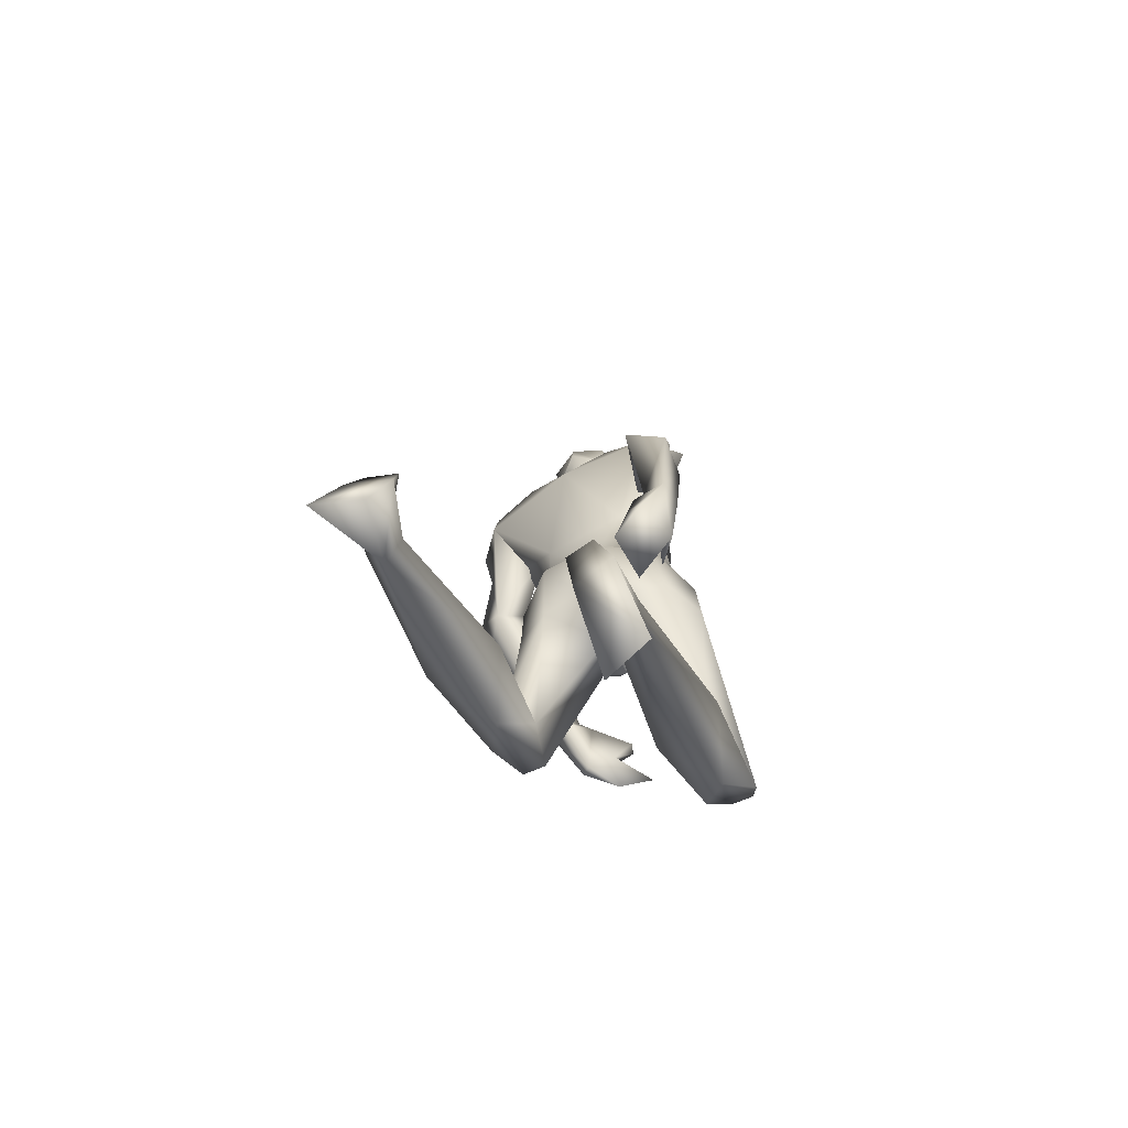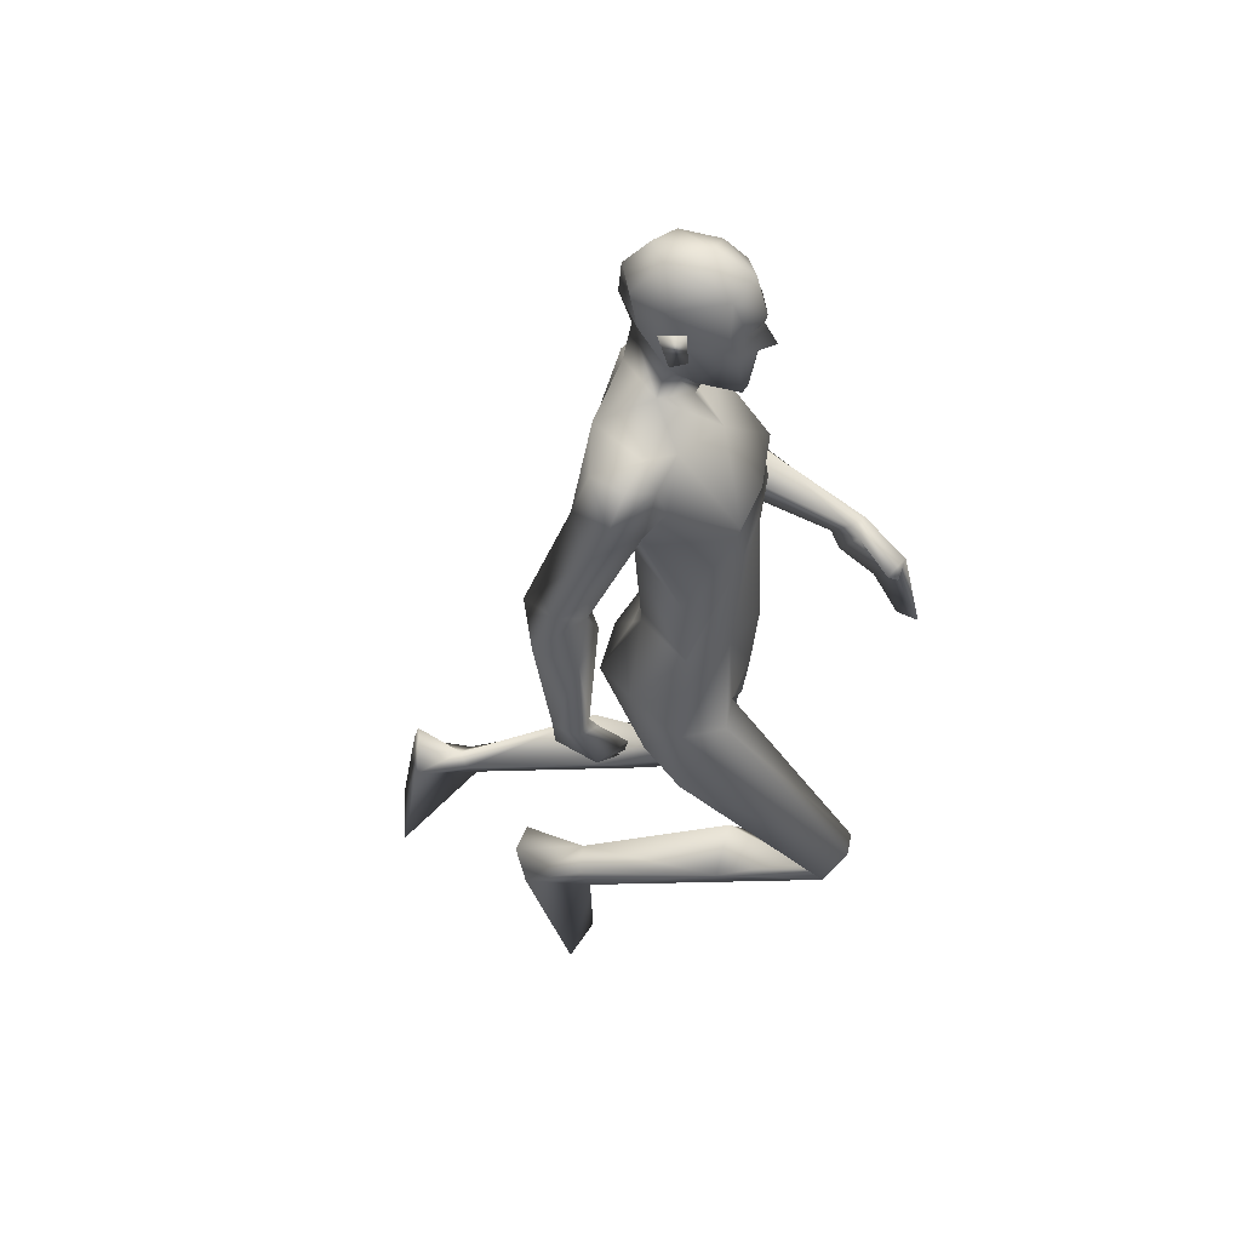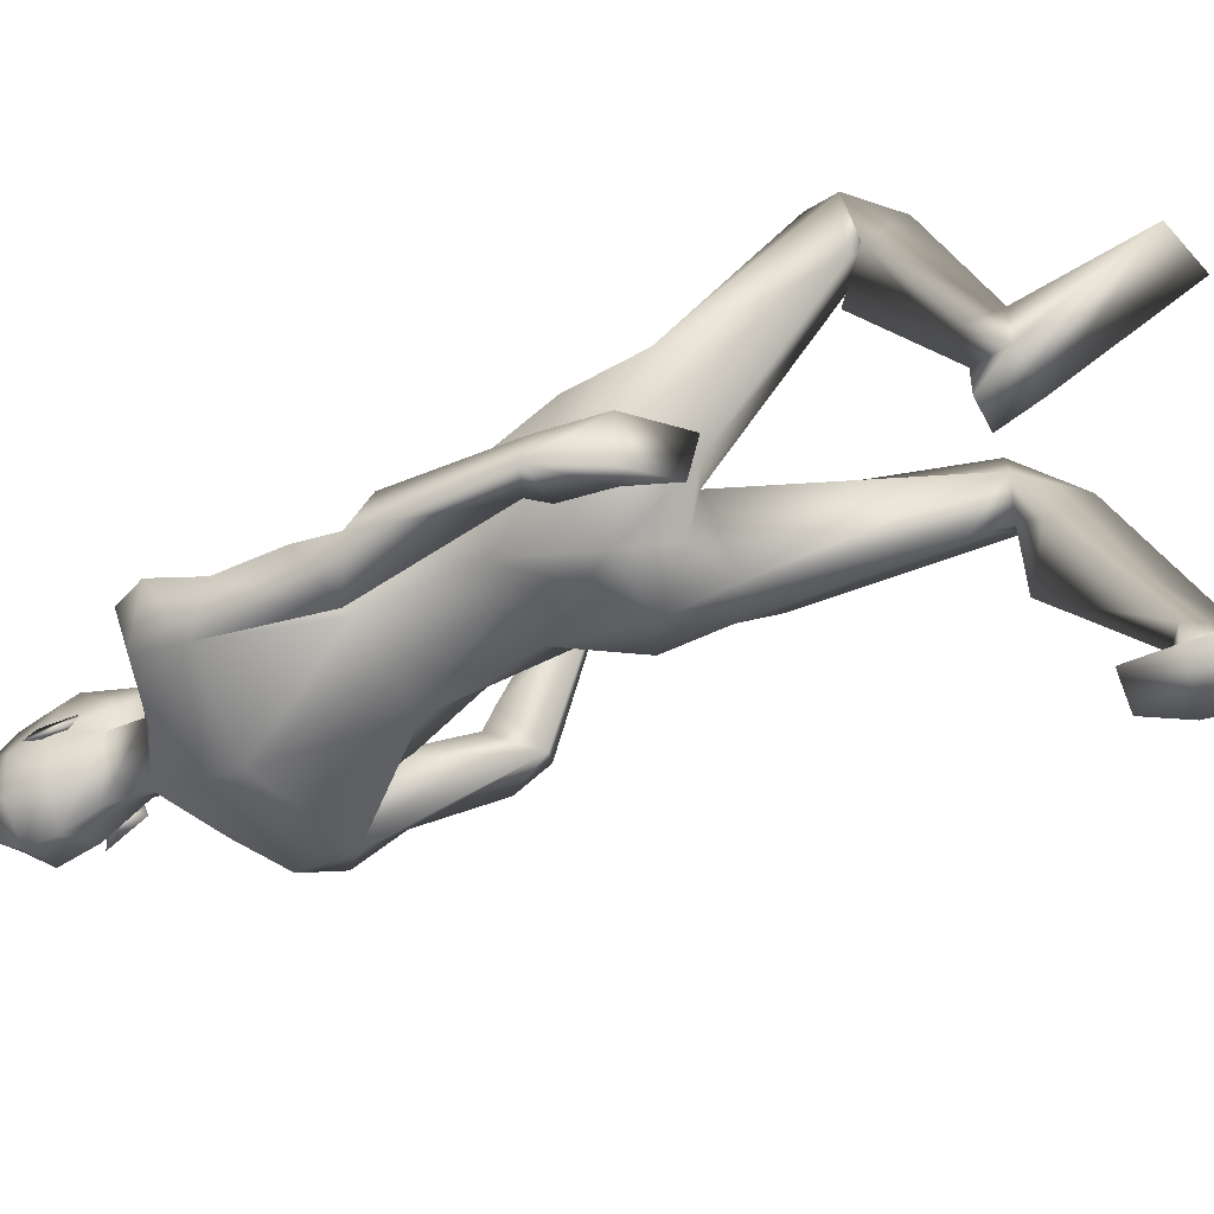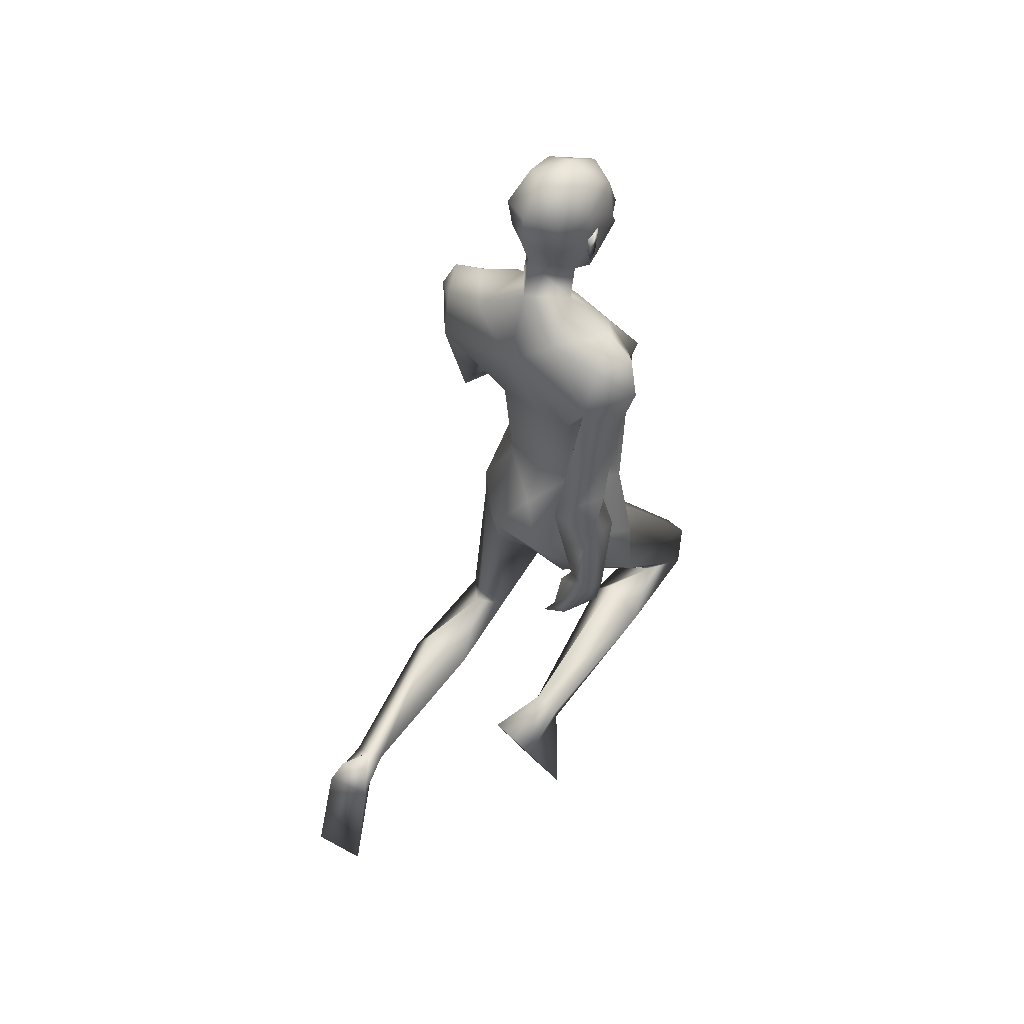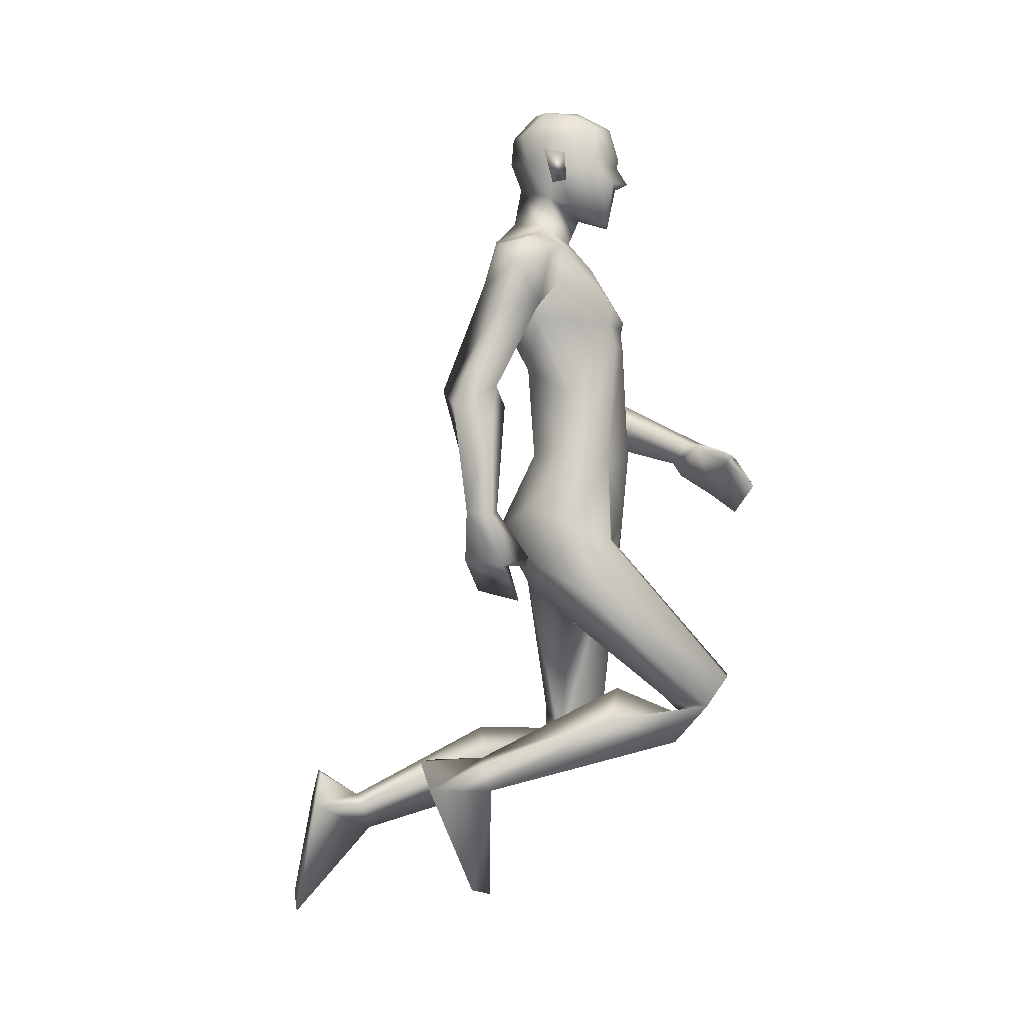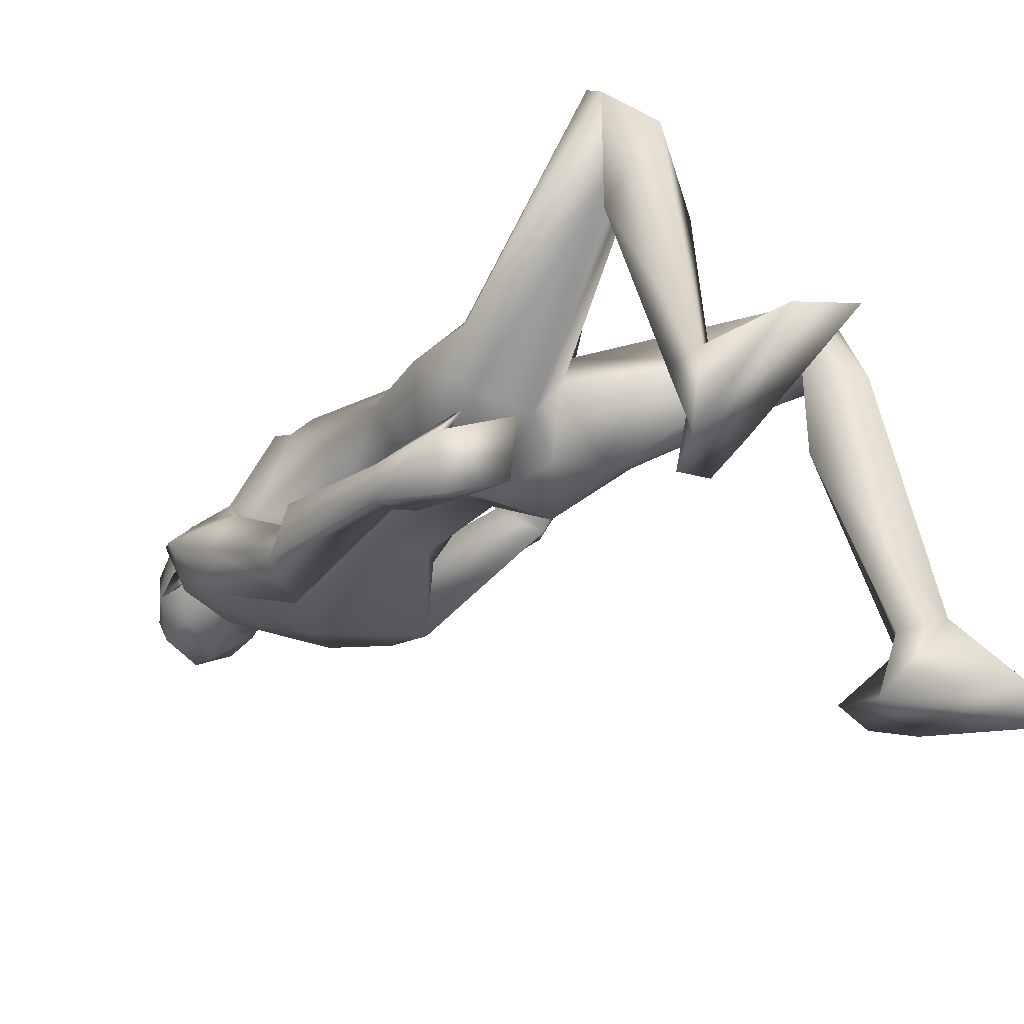
<metadata>
{"format":"obj","ext":"obj","renderer":"f3d","projection":"perspective","resolution":1024,"background":"white","views":[{"elev":-71.5,"azim":-150.9,"up":"+Y"},{"elev":46.6,"azim":-75.8,"up":"+Y"},{"elev":-57.3,"azim":-62.0,"up":"+Z"},{"elev":48.0,"azim":-139.8,"up":"+Y"},{"elev":-5.0,"azim":-81.7,"up":"+Y"},{"elev":-23.5,"azim":-37.2,"up":"+Z"}]}
</metadata>
<code>
o Man_Body
v 0.001801 4.157 -0.1997
v 0.2514 4.068 -0.2154
v -0.2475 4.067 -0.2133
v 0.5125 4.059 0.1183
v -0.5058 4.056 0.1226
v 0.2844 4.055 0.3382
v -0.2758 4.054 0.3405
v 0.004828 4.057 0.4638
v 0.003147 5.391 -0.5611
v 0.3298 5.67 -0.4883
v -0.3235 5.67 -0.4883
v 0.4136 5.615 0.01901
v -0.4073 5.615 0.01901
v 0.003147 5.504 0.1941
v 0.3876 5.021 0.3649
v -0.3813 5.021 0.3649
v 0.003147 5.035 0.4105
v 0.003147 4.699 -0.2553
v 0.2959 4.701 -0.2528
v -0.2896 4.701 -0.2528
v 0.4913 4.496 0.0816
v -0.485 4.496 0.0816
v 0.3553 4.856 0.4049
v -0.349 4.856 0.4049
v 0.003147 4.886 0.4279
v 0.4121 5.131 0.3918
v -0.4058 5.131 0.3918
v 0.003147 5.094 0.431
v 0.003147 5.877 -0.3962
v 0.2117 5.81 -0.1524
v -0.2054 5.81 -0.1524
v 0.003147 5.713 0.01916
v 0.5586 2.003 0.1924
v -0.2755 2.449 1.196
v 0.7967 1.986 -0.0643
v -0.5017 2.216 1.063
v 0.1991 3.441 0.351
v -0.182 3.439 0.3542
v 0.007206 3.185 0.04219
v 0.285 3.148 -0.3351
v -0.2571 3.062 -0.2178
v 0.6732 1.397 -1.702
v -0.5114 1.777 -0.5651
v 0.5197 1.507 -1.727
v -0.331 1.835 -0.5864
v 0.4476 1.432 -1.668
v -0.2866 1.739 -0.5301
v 0.5758 1.247 -1.635
v -0.4663 1.602 -0.5034
v 0.574 5.301 0.000828
v -0.5677 5.301 0.000828
v 0.2046 6.037 -0.103
v -0.1983 6.037 -0.103
v 0.003147 5.886 0.09465
v 0.003147 6.148 -0.3464
v 0.6669 5.296 0.03283
v -0.6233 5.154 -0.1173
v 0.6558 5.538 -0.4408
v -0.6557 5.578 -0.4184
v 0.6324 5.55 -0.06526
v -0.6291 5.508 -0.04516
v 0.6609 5.212 -0.4822
v -0.6456 5.268 -0.5319
v 0.8677 5.102 -0.1429
v -0.8089 5.085 -0.3813
v 0.7712 5.619 -0.2234
v -0.7716 5.602 -0.1901
v 0.5553 5.679 -0.1957
v -0.5603 5.667 -0.1423
v 0.5735 5.027 -0.1356
v -0.4287 5.115 -0.168
v 0.8689 4.626 0.182
v -0.7268 4.516 -0.4248
v 1.007 4.647 -0.01323
v -0.8794 4.634 -0.5679
v 0.8038 4.353 -0.1196
v 0.6844 4.628 0.07362
v -0.5519 4.612 -0.5029
v 0.7665 4.266 0.9559
v -0.816 3.561 -0.4539
v 0.8872 4.164 0.8725
v -0.8065 3.604 -0.6275
v 0.7614 4.102 0.7583
v -0.6419 3.675 -0.6046
v 0.6805 4.246 0.885
v -0.7203 3.612 -0.422
v 0.8346 4.586 0.3521
v -0.8684 4.246 -0.4374
v 1.06 4.477 0.1948
v -0.9023 4.36 -0.7089
v -0.6478 4.503 -0.8287
v 0.65 4.544 0.1735
v -0.6542 4.38 -0.375
v 0.003775 3.249 -0.3298
v 0.6559 3.522 0.1101
v -0.6428 3.517 0.1238
v 0.008286 3.616 0.4208
v 0.5081 3.661 -0.2341
v -0.5039 3.653 -0.2253
v 0.199 3.512 -0.4951
v -0.1968 3.51 -0.4918
v 0.43 3.412 0.3578
v -0.4107 3.413 0.3679
v 0.001264 3.764 -0.3306
v 0.5389 3.3 -0.2018
v -0.5194 3.209 -0.1223
v 0.5957 1.661 -0.3213
v -0.3682 1.956 0.8241
v 0.8389 1.745 -0.7681
v -0.5692 2.126 0.3811
v 0.66 2.033 -0.7579
v -0.3095 2.344 0.4012
v 0.3748 1.841 -0.6984
v -0.09891 2.07 0.4532
v 0.6241 2.027 -0.2401
v -0.3374 2.141 0.8904
v 0.003147 6.729 0.08864
v 0.003147 6.592 0.3344
v 0.003147 6.347 0.404
v 0.003147 6.29 0.3897
v 0.0841 6.158 0.3726
v -0.07781 6.158 0.3726
v 0.003147 5.834 0.3165
v 0.07858 5.839 0.2988
v -0.07228 5.839 0.2988
v 0.2272 6.208 0.2942
v -0.2209 6.208 0.2942
v 0.2356 6.29 0.2507
v -0.2293 6.29 0.2507
v 0.1998 6.546 0.2469
v -0.1935 6.546 0.2469
v 0.2111 6.643 0.1065
v -0.2048 6.643 0.1065
v 0.1672 6.697 -0.1377
v -0.1609 6.697 -0.1377
v 0.2888 6.496 -0.07097
v -0.2825 6.496 -0.07097
v 0.2959 6.288 -0.05033
v -0.2896 6.288 -0.05033
v 0.003147 6.35 -0.4222
v 0.003147 6.543 -0.4039
v 0.003147 6.722 -0.2367
v 0.5919 1.478 -2.101
v -0.5373 1.596 -0.9376
v 0.5088 1.696 -2.032
v -0.4514 1.807 -1.025
v 0.3118 1.423 -2.003
v -0.2394 1.58 -0.8922
v 0.3255 0.6198 -2.147
v -0.2454 0.84 -0.5476
v 0.6449 0.7303 -2.251
v -0.5856 0.9028 -0.6202
v 0.3195 1.677 -1.962
v -0.2503 1.813 -1.002
v 0.003147 6.113 0.3644
v 0.003147 6.158 0.4684
v 0.1918 6.341 0.3358
v -0.1855 6.341 0.3358
v 0.3456 6.369 -0.1251
v -0.3393 6.369 -0.1251
v 0.2888 6.35 0.02667
v -0.2825 6.35 0.02667
v 0.2671 6.145 0.03081
v -0.2608 6.145 0.03081
v 0.3003 6.124 -0.06691
v -0.294 6.124 -0.06691
v 0.2238 6.26 -0.03247
v -0.2175 6.26 -0.03247
v 0.2197 6.293 -0.261
v -0.2134 6.293 -0.261
v 0.2161 6.519 -0.3087
v -0.2099 6.519 -0.3087
v 0.5862 2.22 -0.237
v -0.3378 2.279 0.7491
v 0.7095 2.01 0.1782
v -0.4247 2.421 1.201
v 0.4604 1.962 -0.1024
v -0.1665 2.221 1.01
v 0.777 3.894 1.118
v -0.6388 3.264 -0.666
v 0.6204 4.115 1.253
v -0.7163 3.22 -0.3772
v 0.5594 3.695 1.244
v -0.4017 3.055 -0.6102
v 0.3497 3.874 1.394
v -0.4207 2.977 -0.307
v 0.4193 4.115 1.238
v -0.572 3.22 -0.2363
v 0.7031 3.845 1.06
v -0.5366 3.292 -0.6591
v 0.547 4.081 1.183
v -0.6205 3.266 -0.3632
v 0.7242 4.001 0.8225
v -0.5729 3.574 -0.6284
v 0.6138 4.218 0.955
v -0.6793 3.533 -0.3758
v 0.3999 4.145 1.174
v -0.5569 3.29 -0.2176
v 0.6997 3.123 -0.02411
v -0.6563 3.071 0.1351
v -0.1987 5.966 0.05704
v 0.205 5.966 0.05704
v -0.06872 3.395 0.3928
v 0.08696 3.395 0.3915
v 0.009443 3.223 0.3305
v -0.8727 5.391 -0.2582
v 0.8833 5.405 -0.2403
v 0.4501 5.128 -0.1008
v -0.5672 5.027 -0.1356
f 50 26 15
f 16 27 51
f 68 30 12
f 13 31 69
f 50 12 26
f 27 13 51
f 10 58 62
f 63 59 11
f 60 66 68
f 69 67 61
f 9 62 19
f 20 63 9
f 19 18 9
f 9 18 20
f 10 62 9
f 9 63 11
f 68 12 60
f 61 13 69
f 98 4 95
f 96 5 99
f 98 2 4
f 5 3 99
f 72 87 89
f 90 88 73
f 72 89 74
f 75 90 73
f 77 92 72
f 73 93 78
f 92 87 72
f 73 88 93
f 37 102 6
f 7 103 38
f 39 94 40
f 41 94 39
f 104 1 2
f 3 1 104
f 95 105 98
f 99 106 96
f 100 98 105
f 106 99 101
f 100 104 2
f 3 104 101
f 2 98 100
f 101 99 3
f 6 102 95
f 96 103 7
f 95 4 6
f 7 5 96
f 107 175 33
f 34 176 108
f 177 173 115
f 116 174 178
f 173 35 115
f 116 36 174
f 118 132 117
f 117 133 118
f 132 134 117
f 117 135 133
f 134 142 117
f 117 142 135
f 149 151 48
f 49 152 150
f 145 153 44
f 45 154 146
f 120 156 121
f 122 156 120
f 121 156 155
f 155 156 122
f 54 124 123
f 123 125 54
f 155 123 121
f 122 123 155
f 123 124 121
f 122 125 123
f 147 143 151
f 152 144 148
f 147 151 149
f 150 152 148
f 143 147 145
f 146 148 144
f 147 153 145
f 146 154 148
f 44 153 147
f 148 154 45
f 44 147 46
f 47 148 45
f 48 151 143
f 144 152 49
f 48 143 42
f 43 144 49
f 48 46 147
f 148 47 49
f 48 147 149
f 150 148 49
f 44 42 143
f 144 43 45
f 44 143 145
f 146 144 45
f 130 136 132
f 133 137 131
f 136 134 132
f 133 135 137
f 119 130 118
f 118 131 119
f 121 126 120
f 120 127 122
f 126 128 120
f 120 129 127
f 107 33 177
f 178 34 108
f 107 177 113
f 114 178 108
f 48 107 113
f 114 108 49
f 48 113 46
f 47 114 49
f 113 177 115
f 116 178 114
f 113 115 111
f 112 116 114
f 46 113 111
f 112 114 47
f 46 111 44
f 45 112 47
f 111 115 109
f 110 116 112
f 115 35 109
f 110 36 116
f 44 111 109
f 110 112 45
f 44 109 42
f 43 110 45
f 109 35 107
f 108 36 110
f 35 175 107
f 108 176 36
f 42 109 48
f 49 110 43
f 109 107 48
f 49 108 110
f 100 105 40
f 41 106 101
f 100 40 94
f 94 41 101
f 76 83 92
f 93 84 91
f 83 85 92
f 93 86 84
f 76 92 77
f 78 93 91
f 92 85 87
f 88 86 93
f 85 79 87
f 88 80 86
f 89 81 83
f 84 82 90
f 89 83 76
f 91 84 90
f 74 89 76
f 91 90 75
f 87 79 81
f 82 80 88
f 87 81 89
f 90 82 88
f 56 60 50
f 51 61 57
f 60 12 50
f 51 13 61
f 56 77 72
f 73 78 57
f 62 64 76
f 91 65 63
f 64 74 76
f 91 75 65
f 64 56 72
f 73 57 65
f 64 72 74
f 75 73 65
f 10 68 58
f 59 69 11
f 68 66 58
f 59 67 69
f 10 29 30
f 31 29 11
f 10 30 68
f 69 31 11
f 15 23 21
f 22 24 16
f 30 29 55
f 55 29 31
f 30 55 52
f 53 55 31
f 32 30 52
f 53 31 32
f 32 52 54
f 54 53 32
f 12 30 14
f 14 31 13
f 30 32 14
f 14 32 31
f 26 12 14
f 14 13 27
f 26 14 28
f 28 14 27
f 15 26 28
f 28 27 16
f 15 28 17
f 17 28 16
f 23 15 17
f 17 16 24
f 23 17 25
f 25 17 24
f 6 23 25
f 25 24 7
f 6 25 8
f 8 25 7
f 4 21 23
f 24 22 5
f 4 23 6
f 7 24 5
f 2 19 4
f 5 20 3
f 19 21 4
f 5 22 20
f 1 18 19
f 18 1 20
f 2 1 19
f 20 1 3
f 130 157 128
f 129 158 131
f 157 120 128
f 129 120 158
f 120 157 119
f 119 158 120
f 157 130 119
f 119 131 158
f 138 128 126
f 127 129 139
f 52 55 140
f 140 55 53
f 9 29 10
f 11 29 9
f 141 142 134
f 135 142 141
f 128 138 136
f 137 139 129
f 136 130 128
f 129 131 137
f 118 130 132
f 133 131 118
f 6 8 97
f 97 8 7
f 97 37 6
f 7 38 97
f 159 167 161
f 162 168 160
f 161 167 163
f 164 168 162
f 163 167 165
f 166 168 164
f 165 167 159
f 160 168 166
f 140 169 52
f 53 170 140
f 169 138 52
f 53 139 170
f 136 171 134
f 135 172 137
f 171 141 134
f 135 141 172
f 105 173 40
f 41 174 106
f 177 40 173
f 174 41 178
f 181 187 191
f 192 188 182
f 181 191 185
f 186 192 182
f 179 183 189
f 190 184 180
f 79 195 197
f 198 196 80
f 195 79 85
f 86 80 196
f 81 193 83
f 84 194 82
f 81 179 189
f 190 180 82
f 81 189 193
f 194 190 82
f 195 191 197
f 198 192 196
f 191 187 197
f 198 188 192
f 183 185 191
f 192 186 184
f 183 191 189
f 190 192 184
f 181 79 197
f 198 80 182
f 181 197 187
f 188 198 182
f 179 181 183
f 184 182 180
f 181 185 183
f 184 186 182
f 175 102 33
f 34 103 176
f 102 37 33
f 34 38 103
f 39 177 37
f 38 178 39
f 177 33 37
f 38 34 178
f 40 177 39
f 39 178 41
f 141 171 169
f 170 172 141
f 141 169 140
f 140 170 141
f 138 169 136
f 137 170 139
f 169 171 136
f 137 172 170
f 161 165 159
f 160 166 162
f 161 163 165
f 166 164 162
f 195 85 83
f 84 86 196
f 83 193 195
f 196 194 84
f 189 191 195
f 196 192 190
f 195 193 189
f 190 194 196
f 81 79 181
f 182 80 82
f 181 179 81
f 82 180 182
f 35 199 175
f 95 199 105
f 200 36 176
f 200 96 106
f 174 36 200
f 200 106 174
f 103 96 200
f 200 176 103
f 102 175 199
f 199 95 102
f 173 105 199
f 199 35 173
f 125 201 54
f 201 53 54
f 52 202 54
f 202 124 54
f 138 126 202
f 202 52 138
f 139 53 201
f 201 127 139
f 124 202 126
f 126 121 124
f 127 201 125
f 125 122 127
f 204 37 97
f 97 38 203
f 206 67 59
f 206 65 57
f 66 207 58
f 64 207 56
f 60 56 207
f 207 66 60
f 61 67 206
f 206 57 61
f 62 58 207
f 207 64 62
f 63 65 206
f 206 59 63
f 50 208 56
f 208 77 56
f 76 77 208
f 208 62 76
f 15 21 70
f 70 50 15
f 62 70 19
f 70 21 19
f 209 22 16
f 16 51 209
f 63 20 209
f 20 22 209
f 71 78 91
f 91 63 71
f 51 57 71
f 57 78 71
f 51 63 209
f 51 71 63
f 50 70 62
f 50 62 208
f 94 101 100
f 100 101 104
f 97 203 204
f 204 203 205
f 205 37 204
f 38 205 203
f 37 205 39
f 205 38 39

</code>
